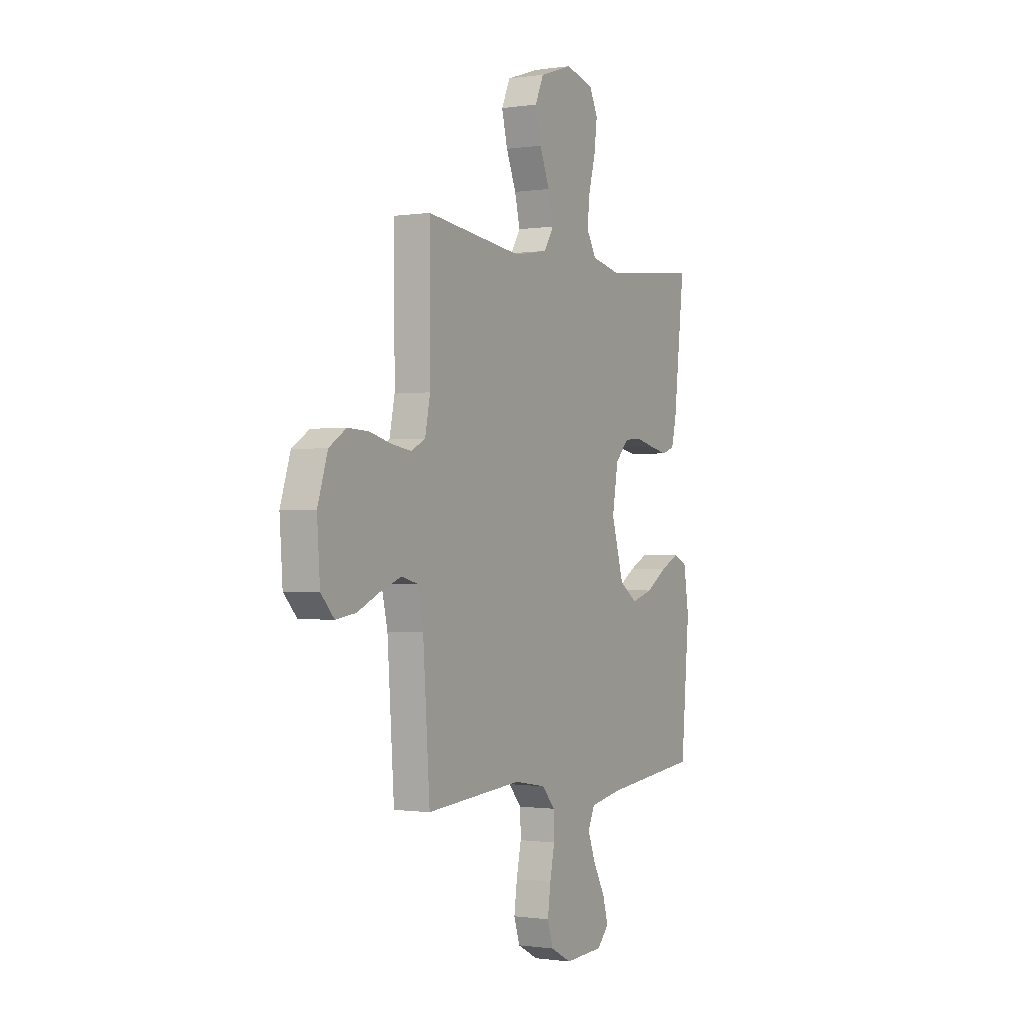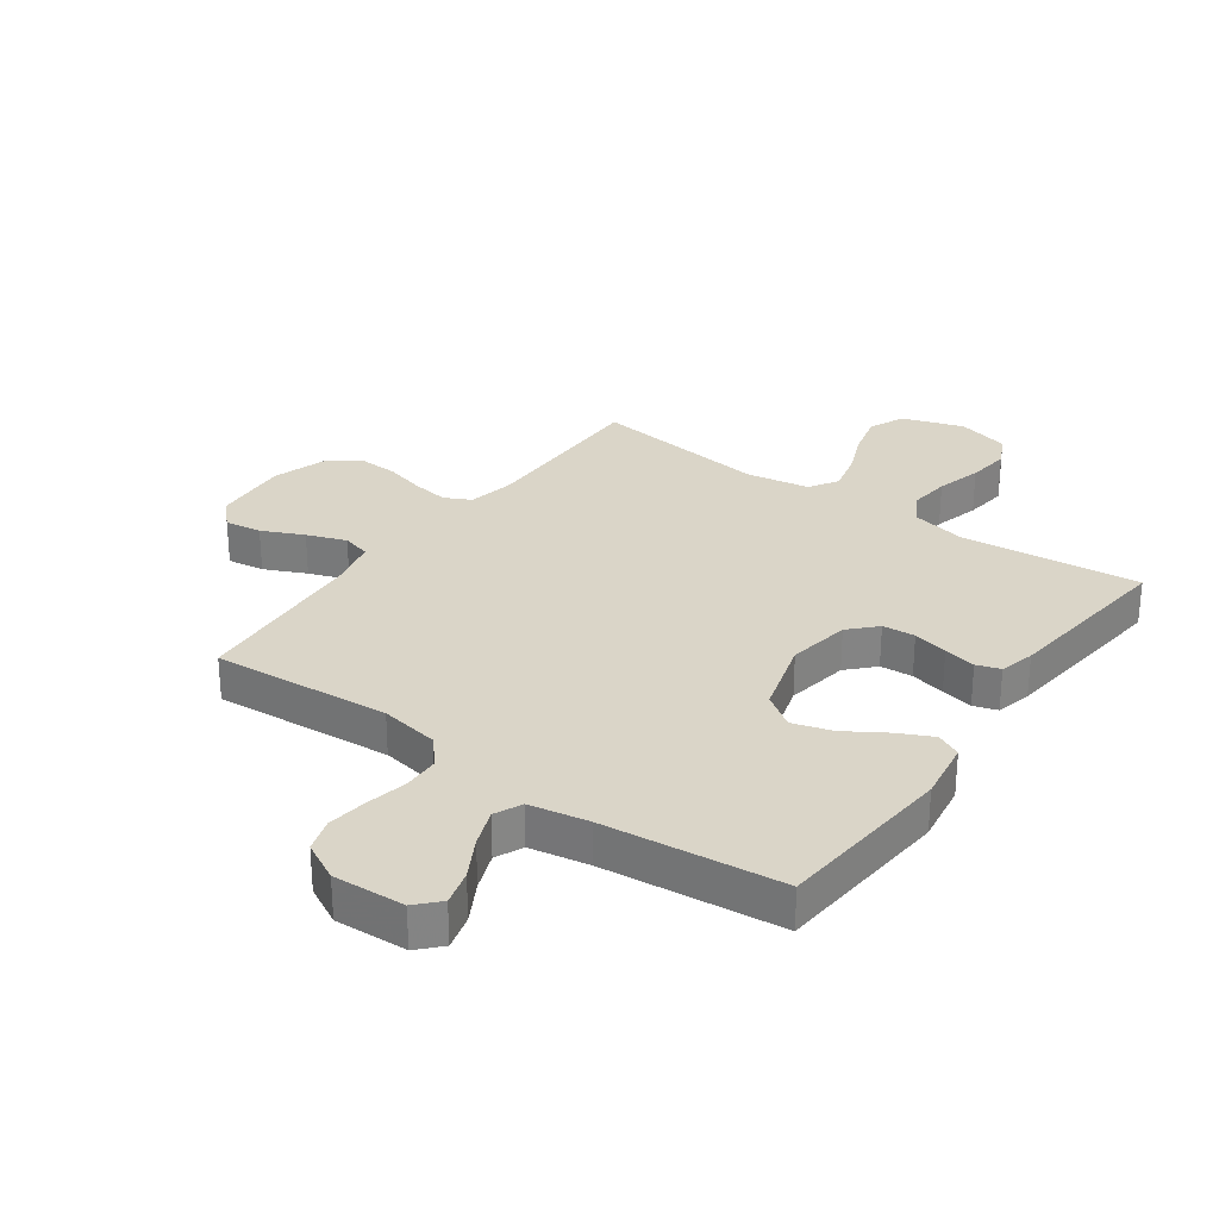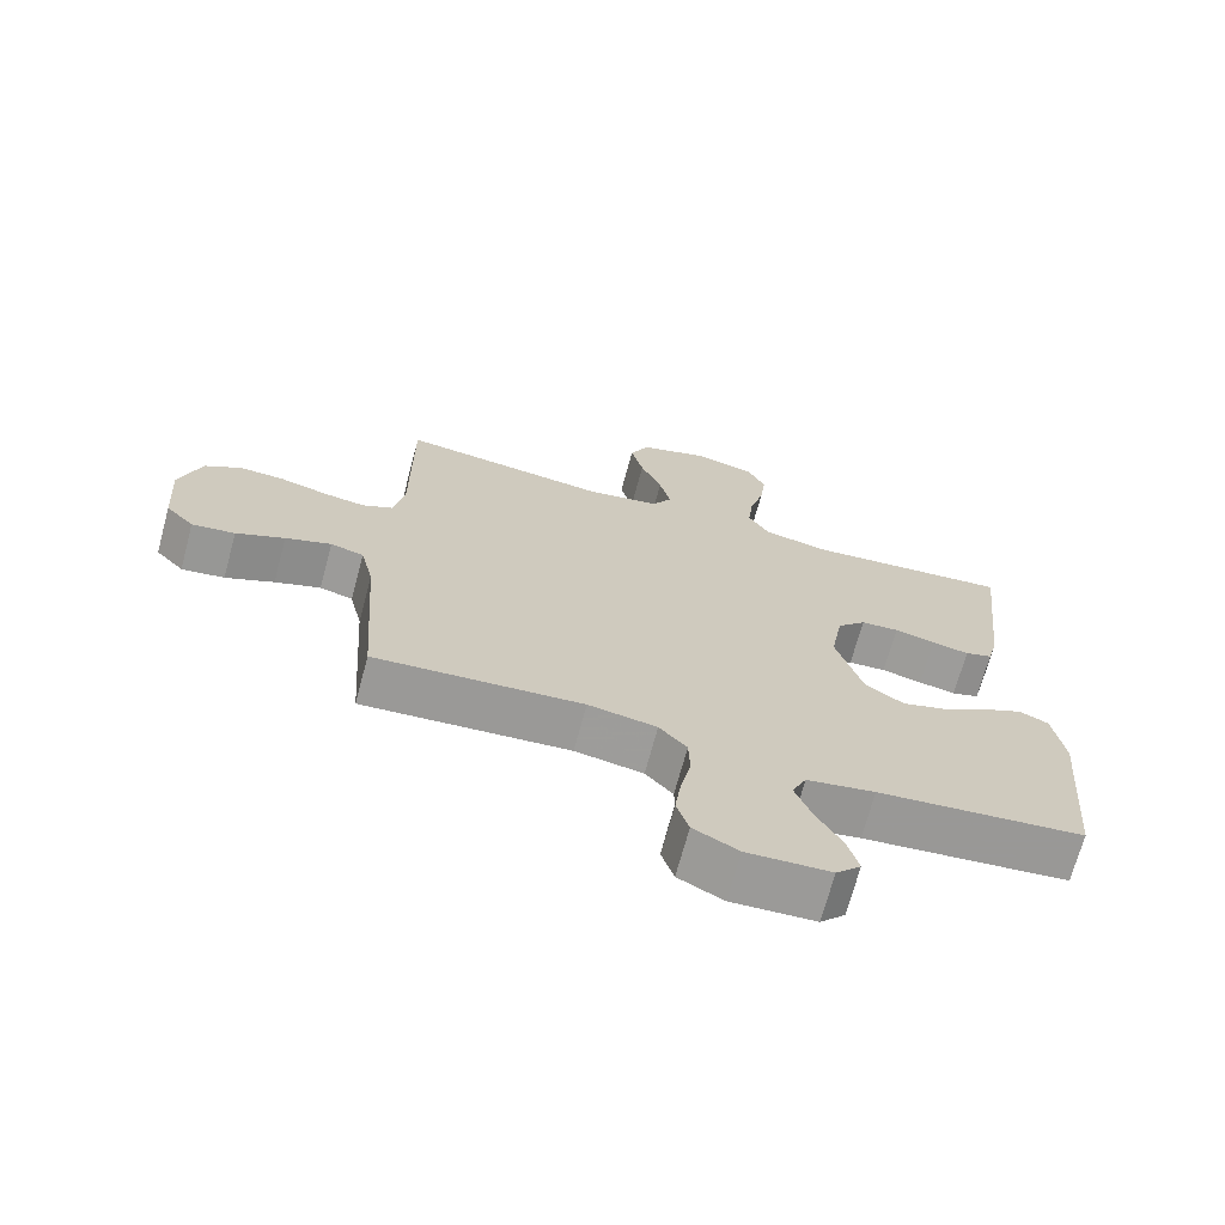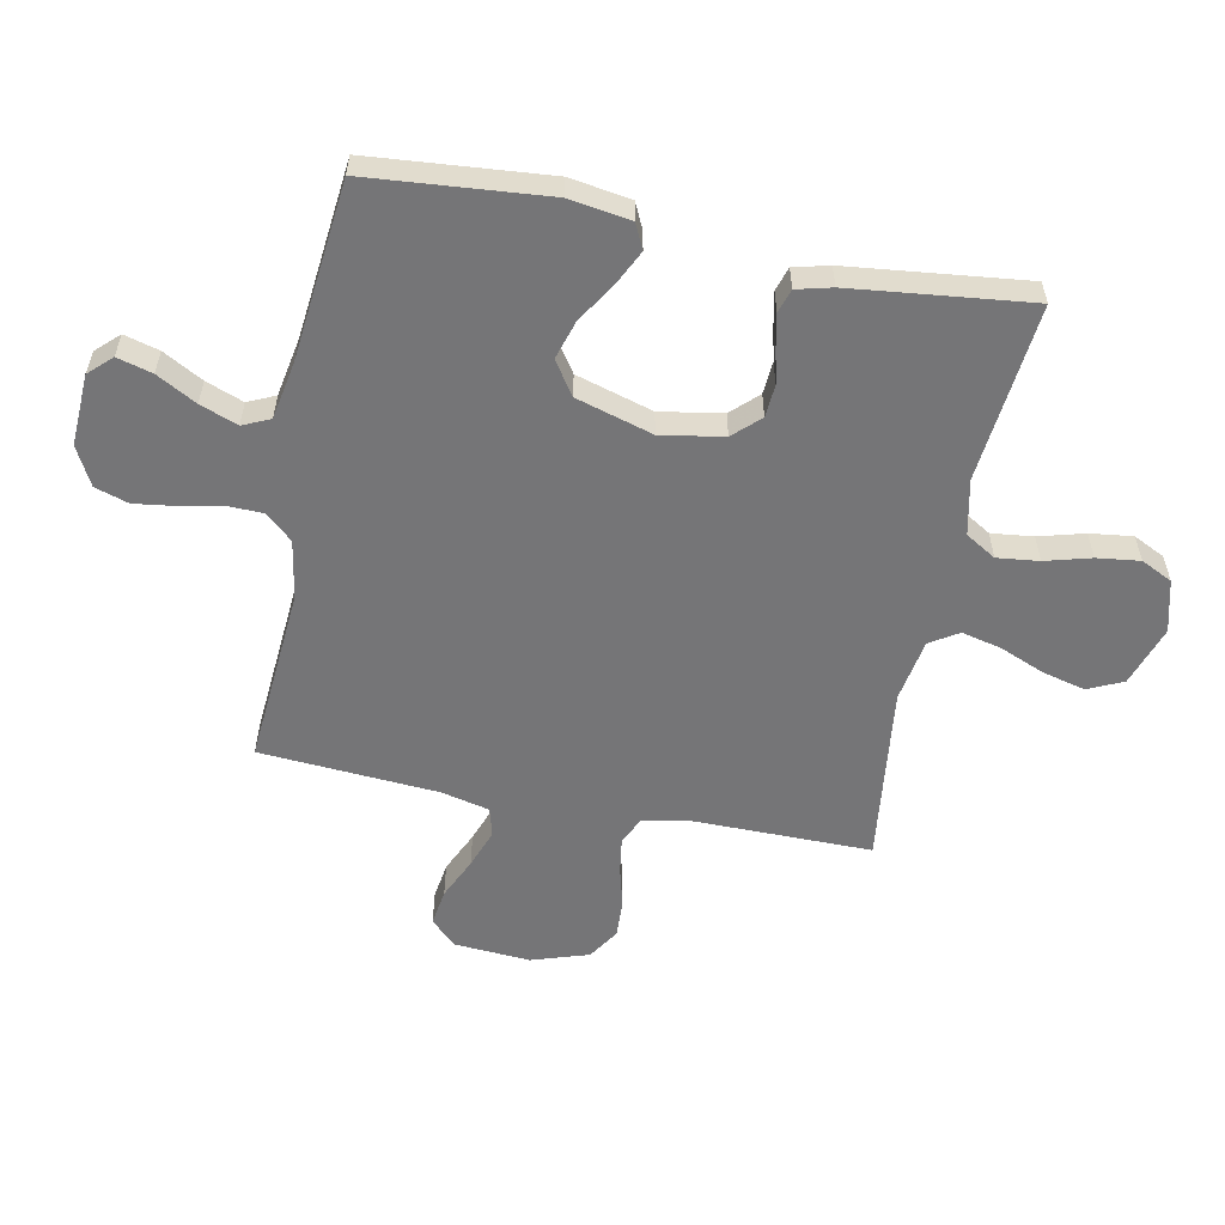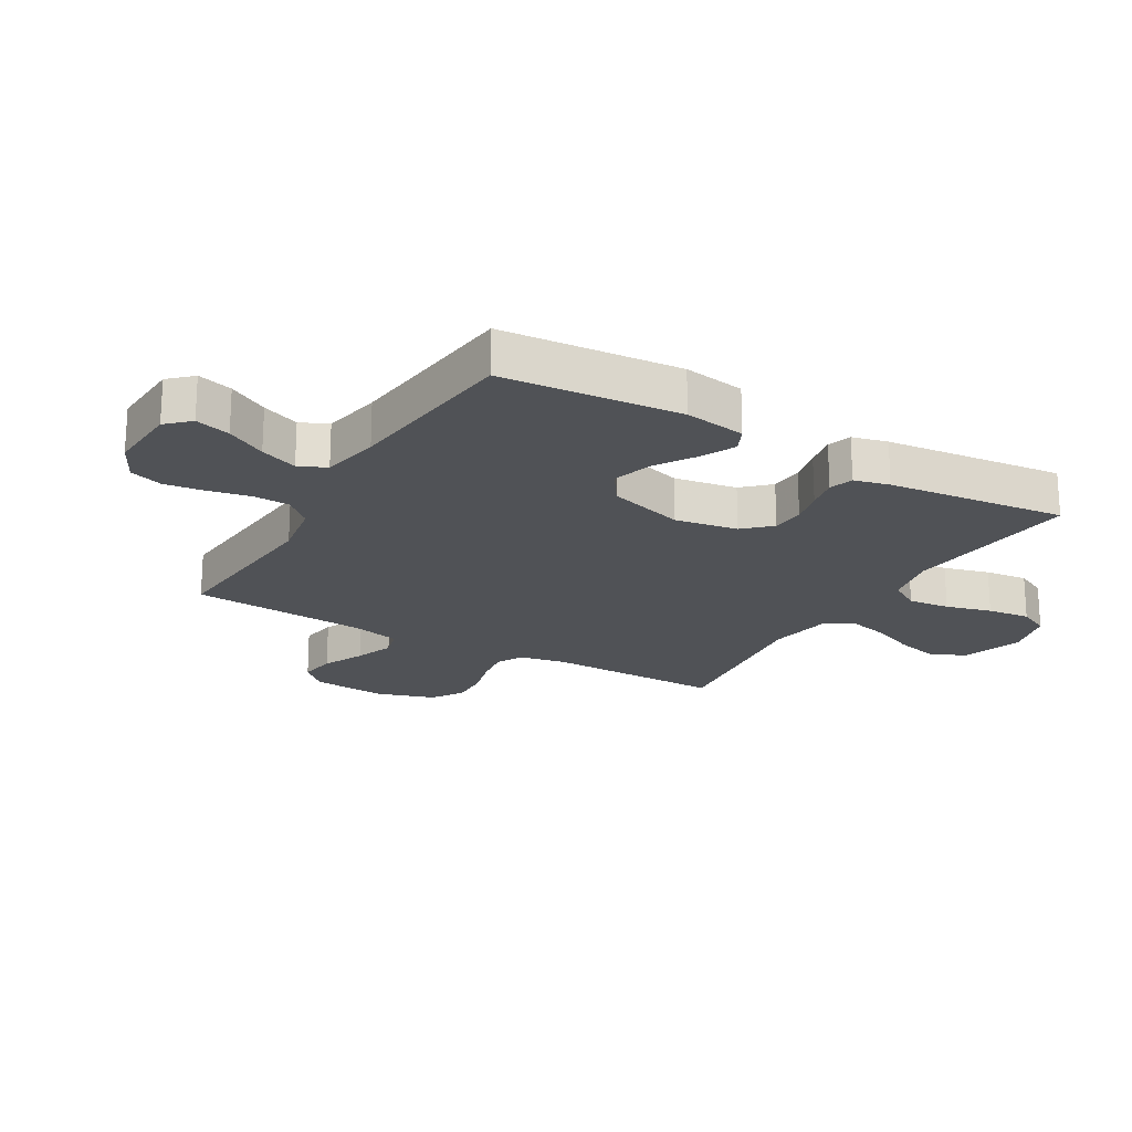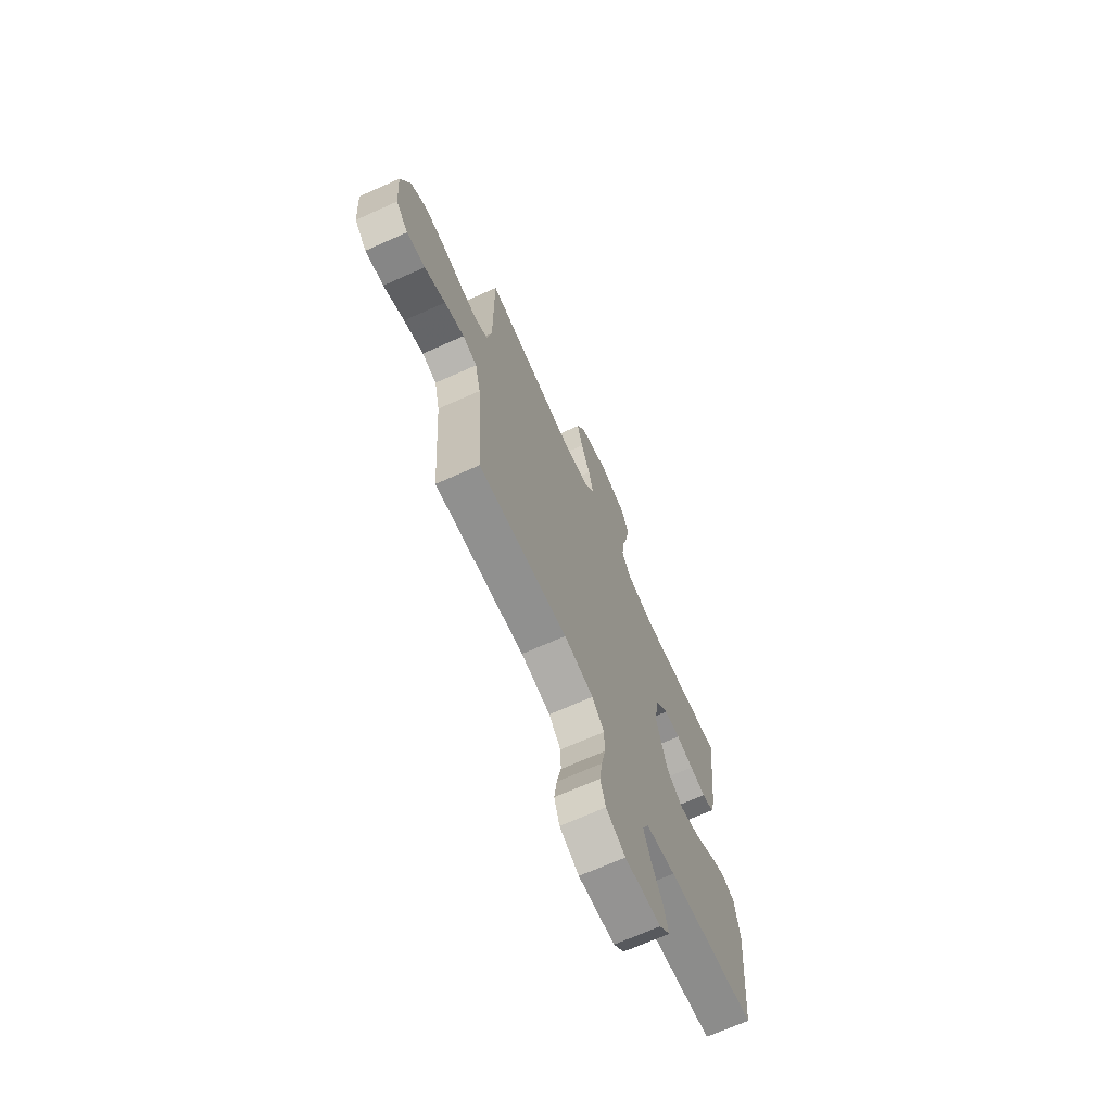
<metadata>
{"format":"obj","ext":"obj","renderer":"f3d","projection":"perspective","resolution":1024,"background":"white","views":[{"elev":-0.7,"azim":119.1,"up":"+Z"},{"elev":29.1,"azim":-144.4,"up":"+Y"},{"elev":-69.8,"azim":164.9,"up":"+Z"},{"elev":-56.6,"azim":-101.3,"up":"+Y"},{"elev":-20.7,"azim":-120.5,"up":"+Y"},{"elev":-69.3,"azim":114.1,"up":"+Z"}]}
</metadata>
<code>
v 0.5 0.07 -0.5
v 0.2 0.07 -0.477
v 0.101 0.07 -0.494
v 0.061 0.07 -0.539
v 0.059 0.07 -0.601
v 0.074 0.07 -0.671
v 0.083 0.07 -0.738
v 0.065 0.07 -0.794
v 0 0.07 -0.828
v -0.121 0.07 -0.822
v -0.157 0.07 -0.784
v -0.141 0.07 -0.725
v -0.104 0.07 -0.658
v -0.08 0.07 -0.595
v -0.101 0.07 -0.549
v -0.2 0.07 -0.531
v -0.5 0.07 -0.5
v -0.526 0.07 -0.2
v -0.51 0.07 -0.097
v -0.468 0.07 -0.077
v -0.41 0.07 -0.105
v -0.343 0.07 -0.147
v -0.277 0.07 -0.167
v -0.221 0.07 -0.129
v -0.183 0.07 0
v -0.201 0.07 0.105
v -0.243 0.07 0.149
v -0.298 0.07 0.153
v -0.357 0.07 0.139
v -0.411 0.07 0.128
v -0.451 0.07 0.141
v -0.466 0.07 0.2
v -0.5 0.07 0.5
v -0.2 0.07 0.47
v -0.107 0.07 0.49
v -0.076 0.07 0.541
v -0.084 0.07 0.611
v -0.105 0.07 0.688
v -0.114 0.07 0.76
v -0.088 0.07 0.813
v 0 0.07 0.836
v 0.102 0.07 0.802
v 0.129 0.07 0.743
v 0.111 0.07 0.671
v 0.08 0.07 0.596
v 0.064 0.07 0.529
v 0.094 0.07 0.481
v 0.2 0.07 0.463
v 0.5 0.07 0.5
v 0.499 0.07 0.2
v 0.515 0.07 0.122
v 0.559 0.07 0.1
v 0.619 0.07 0.109
v 0.687 0.07 0.127
v 0.752 0.07 0.13
v 0.805 0.07 0.096
v 0.836 0.07 0
v 0.827 0.07 -0.127
v 0.786 0.07 -0.171
v 0.724 0.07 -0.162
v 0.654 0.07 -0.13
v 0.588 0.07 -0.106
v 0.54 0.07 -0.119
v 0.521 0.07 -0.2
v 0.5 0 -0.5
v 0.2 0 -0.477
v 0.101 0 -0.494
v 0.061 0 -0.539
v 0.059 0 -0.601
v 0.074 0 -0.671
v 0.083 0 -0.738
v 0.065 0 -0.794
v 0 0 -0.828
v -0.121 0 -0.822
v -0.157 0 -0.784
v -0.141 0 -0.725
v -0.104 0 -0.658
v -0.08 0 -0.595
v -0.101 0 -0.549
v -0.2 0 -0.531
v -0.5 0 -0.5
v -0.526 0 -0.2
v -0.51 0 -0.097
v -0.468 0 -0.077
v -0.41 0 -0.105
v -0.343 0 -0.147
v -0.277 0 -0.167
v -0.221 0 -0.129
v -0.183 0 0
v -0.201 0 0.105
v -0.243 0 0.149
v -0.298 0 0.153
v -0.357 0 0.139
v -0.411 0 0.128
v -0.451 0 0.141
v -0.466 0 0.2
v -0.5 0 0.5
v -0.2 0 0.47
v -0.107 0 0.49
v -0.076 0 0.541
v -0.084 0 0.611
v -0.105 0 0.688
v -0.114 0 0.76
v -0.088 0 0.813
v 0 0 0.836
v 0.102 0 0.802
v 0.129 0 0.743
v 0.111 0 0.671
v 0.08 0 0.596
v 0.064 0 0.529
v 0.094 0 0.481
v 0.2 0 0.463
v 0.5 0 0.5
v 0.499 0 0.2
v 0.515 0 0.122
v 0.559 0 0.1
v 0.619 0 0.109
v 0.687 0 0.127
v 0.752 0 0.13
v 0.805 0 0.096
v 0.836 0 0
v 0.827 0 -0.127
v 0.786 0 -0.171
v 0.724 0 -0.162
v 0.654 0 -0.13
v 0.588 0 -0.106
v 0.54 0 -0.119
v 0.521 0 -0.2
f 58 59 60 61
f 58 61 62
f 57 58 62
f 56 57 62 63
f 53 54 55 56
f 52 53 56 63
f 48 49 50
f 47 48 50 51
f 42 43 44 45
f 42 45 46
f 41 42 46
f 40 41 46
f 37 38 39 40
f 36 37 40 46
f 35 36 46 47
f 31 32 33 34
f 28 29 30 31
f 28 31 34 35
f 19 20 21 22
f 19 22 23
f 16 17 18 19
f 15 16 19 23
f 10 11 12 13
f 10 13 14
f 9 10 14
f 8 9 14
f 5 6 7 8
f 5 8 14 15
f 64 1 2
f 64 2 3
f 51 52 63 64
f 51 64 3
f 47 51 3 4
f 27 28 35 47
f 26 27 47
f 25 26 47 4
f 24 25 4 5
f 5 15 23 24
f 125 124 123 122
f 126 125 122
f 126 122 121
f 127 126 121 120
f 120 119 118 117
f 127 120 117 116
f 114 113 112
f 115 114 112 111
f 109 108 107 106
f 110 109 106
f 110 106 105
f 110 105 104
f 104 103 102 101
f 110 104 101 100
f 111 110 100 99
f 98 97 96 95
f 95 94 93 92
f 99 98 95 92
f 86 85 84 83
f 87 86 83
f 83 82 81 80
f 87 83 80 79
f 77 76 75 74
f 78 77 74
f 78 74 73
f 78 73 72
f 72 71 70 69
f 79 78 72 69
f 66 65 128
f 67 66 128
f 128 127 116 115
f 67 128 115
f 68 67 115 111
f 111 99 92 91
f 111 91 90
f 68 111 90 89
f 69 68 89 88
f 88 87 79 69
f 1 65 66 2
f 2 66 67 3
f 3 67 68 4
f 4 68 69 5
f 5 69 70 6
f 6 70 71 7
f 7 71 72 8
f 8 72 73 9
f 9 73 74 10
f 10 74 75 11
f 11 75 76 12
f 12 76 77 13
f 13 77 78 14
f 14 78 79 15
f 15 79 80 16
f 16 80 81 17
f 17 81 82 18
f 18 82 83 19
f 19 83 84 20
f 20 84 85 21
f 21 85 86 22
f 22 86 87 23
f 23 87 88 24
f 24 88 89 25
f 25 89 90 26
f 26 90 91 27
f 27 91 92 28
f 28 92 93 29
f 29 93 94 30
f 30 94 95 31
f 31 95 96 32
f 32 96 97 33
f 33 97 98 34
f 34 98 99 35
f 35 99 100 36
f 36 100 101 37
f 37 101 102 38
f 38 102 103 39
f 39 103 104 40
f 40 104 105 41
f 41 105 106 42
f 42 106 107 43
f 43 107 108 44
f 44 108 109 45
f 45 109 110 46
f 46 110 111 47
f 47 111 112 48
f 48 112 113 49
f 49 113 114 50
f 50 114 115 51
f 51 115 116 52
f 52 116 117 53
f 53 117 118 54
f 54 118 119 55
f 55 119 120 56
f 56 120 121 57
f 57 121 122 58
f 58 122 123 59
f 59 123 124 60
f 60 124 125 61
f 61 125 126 62
f 62 126 127 63
f 63 127 128 64
f 64 128 65 1

</code>
